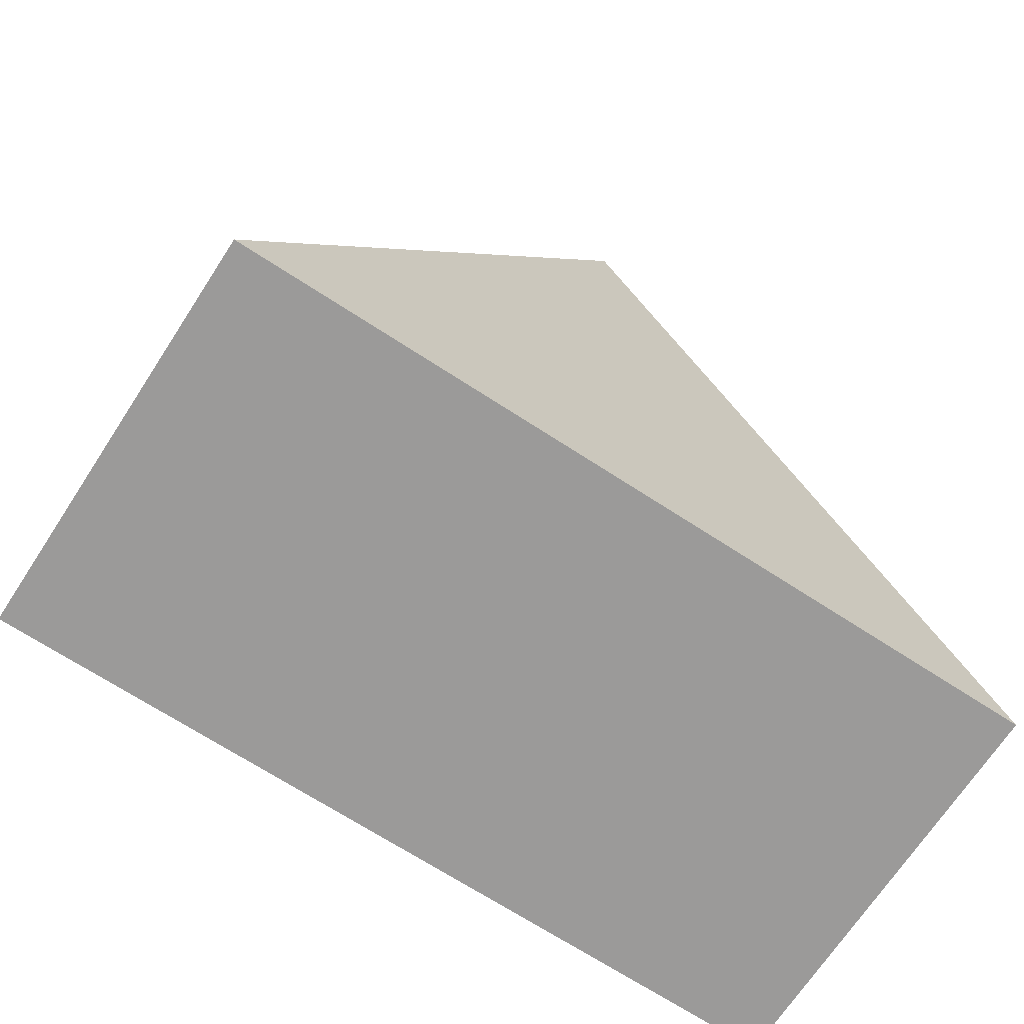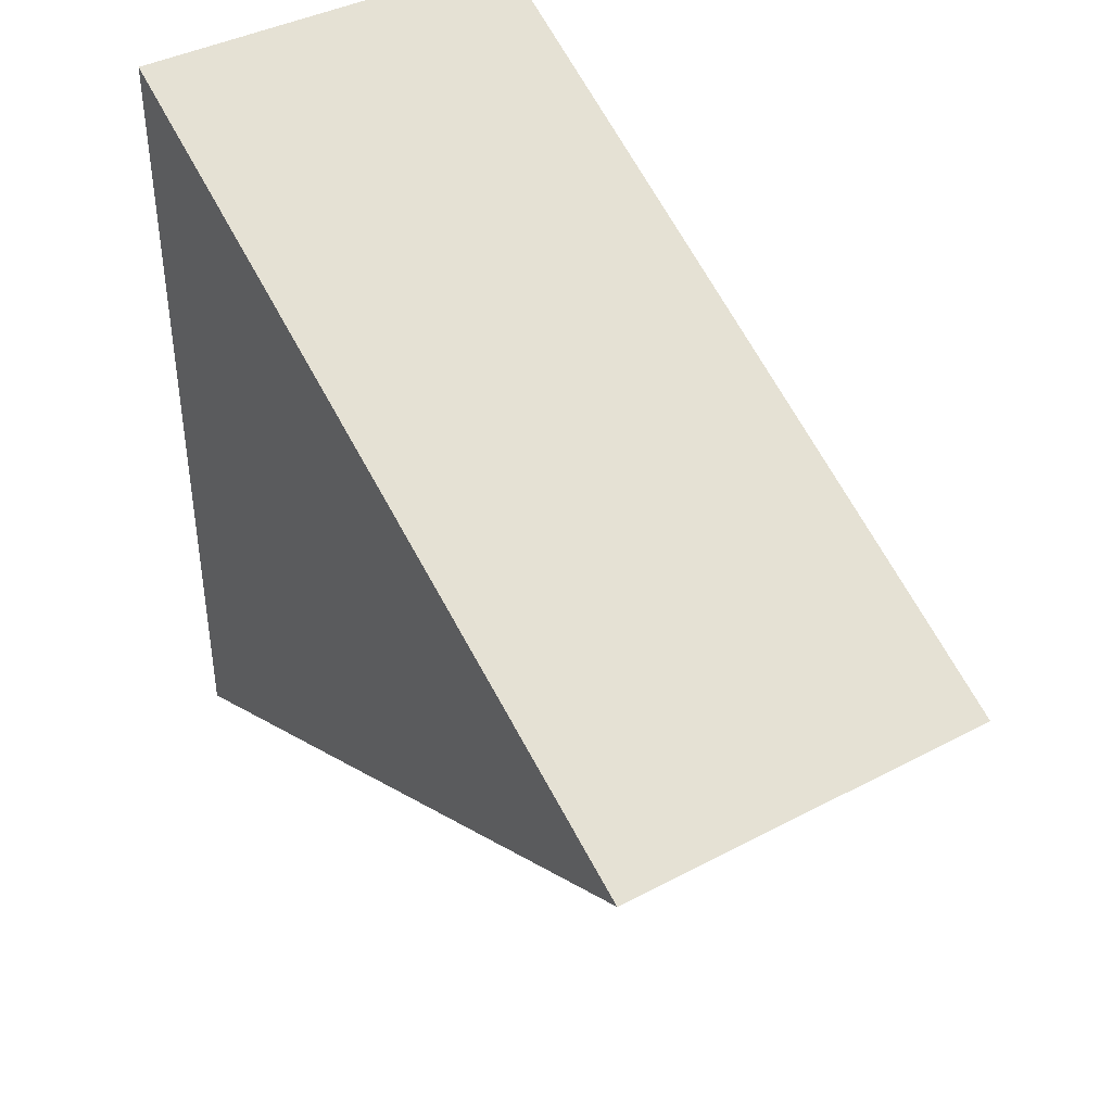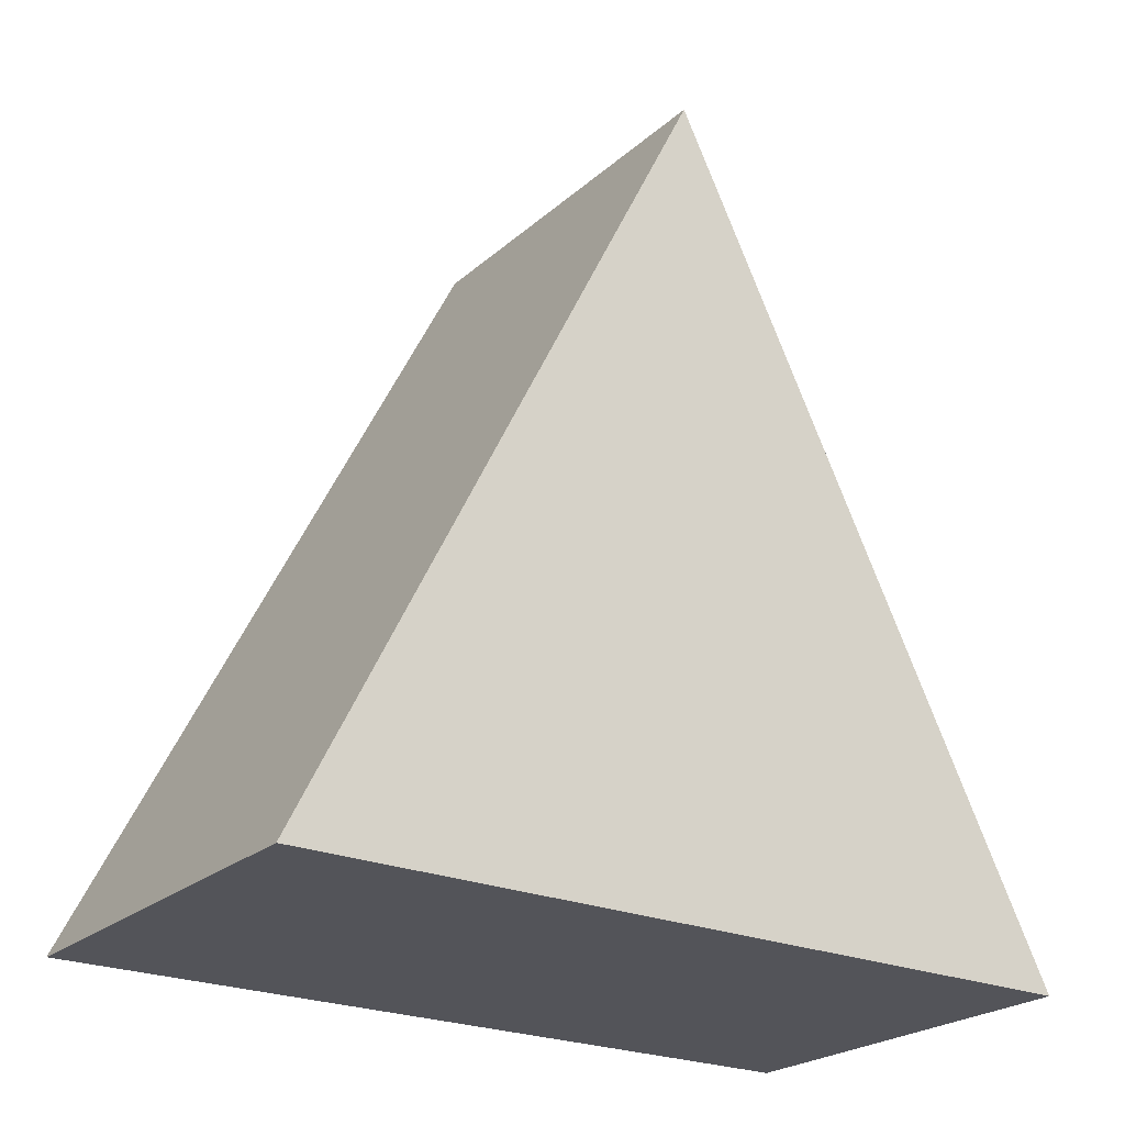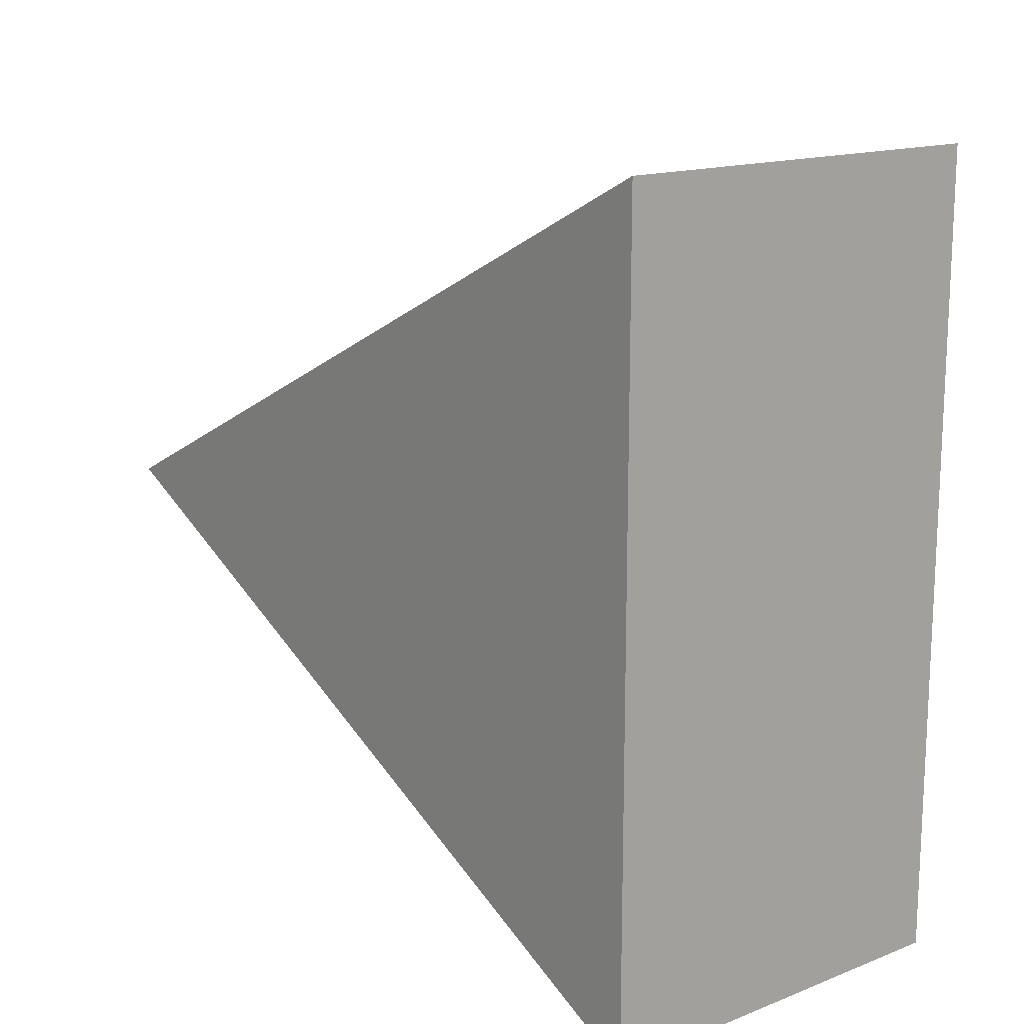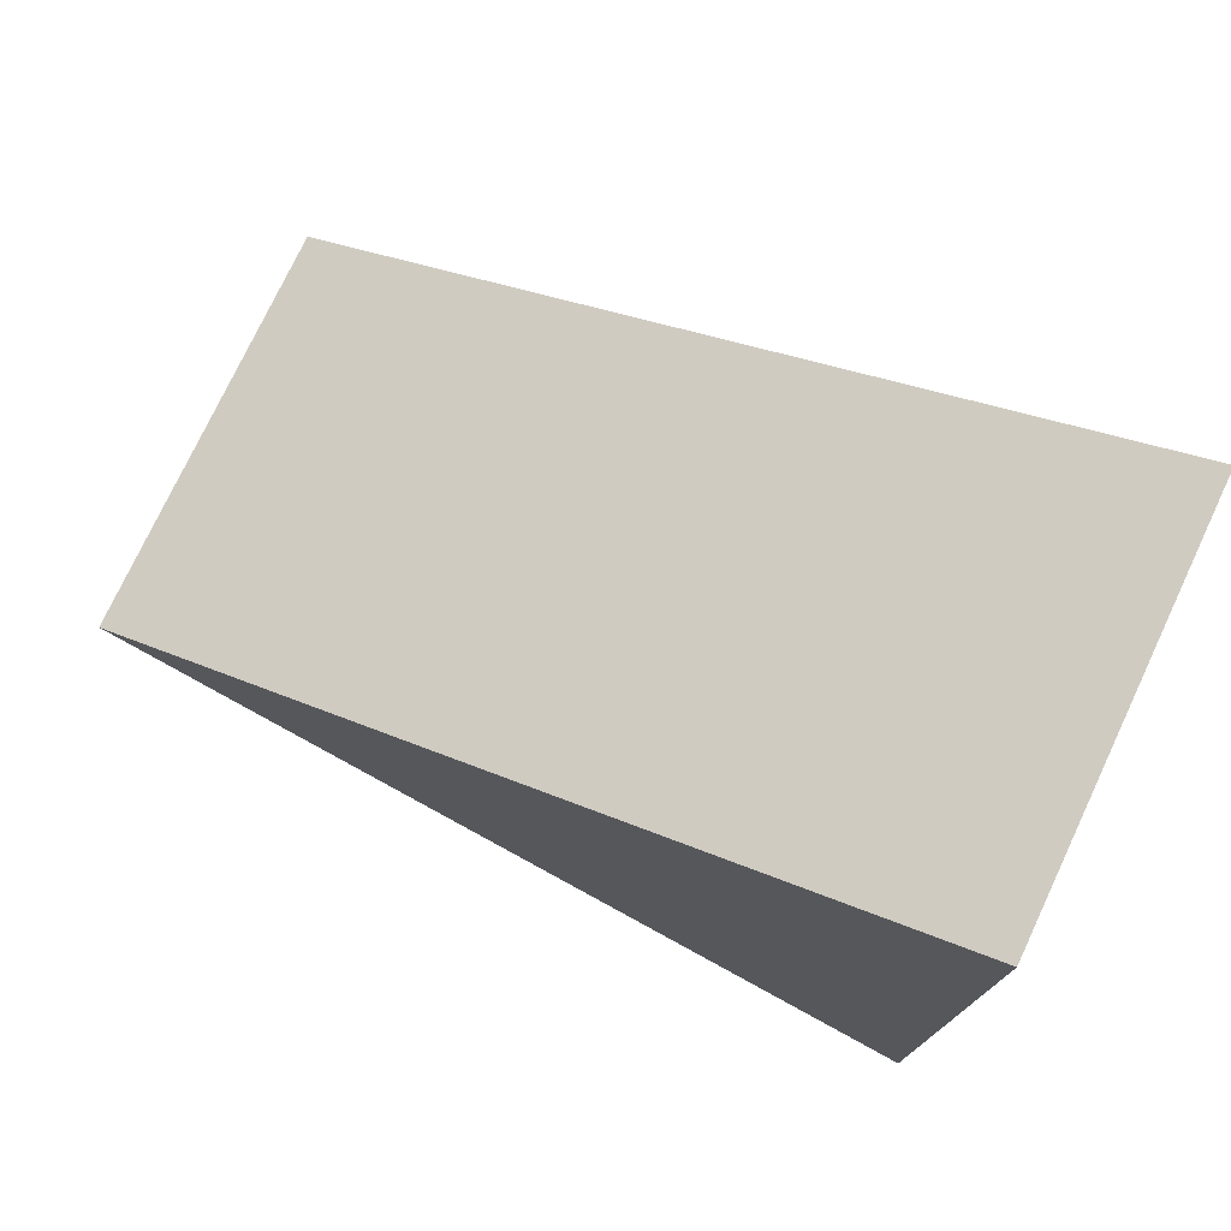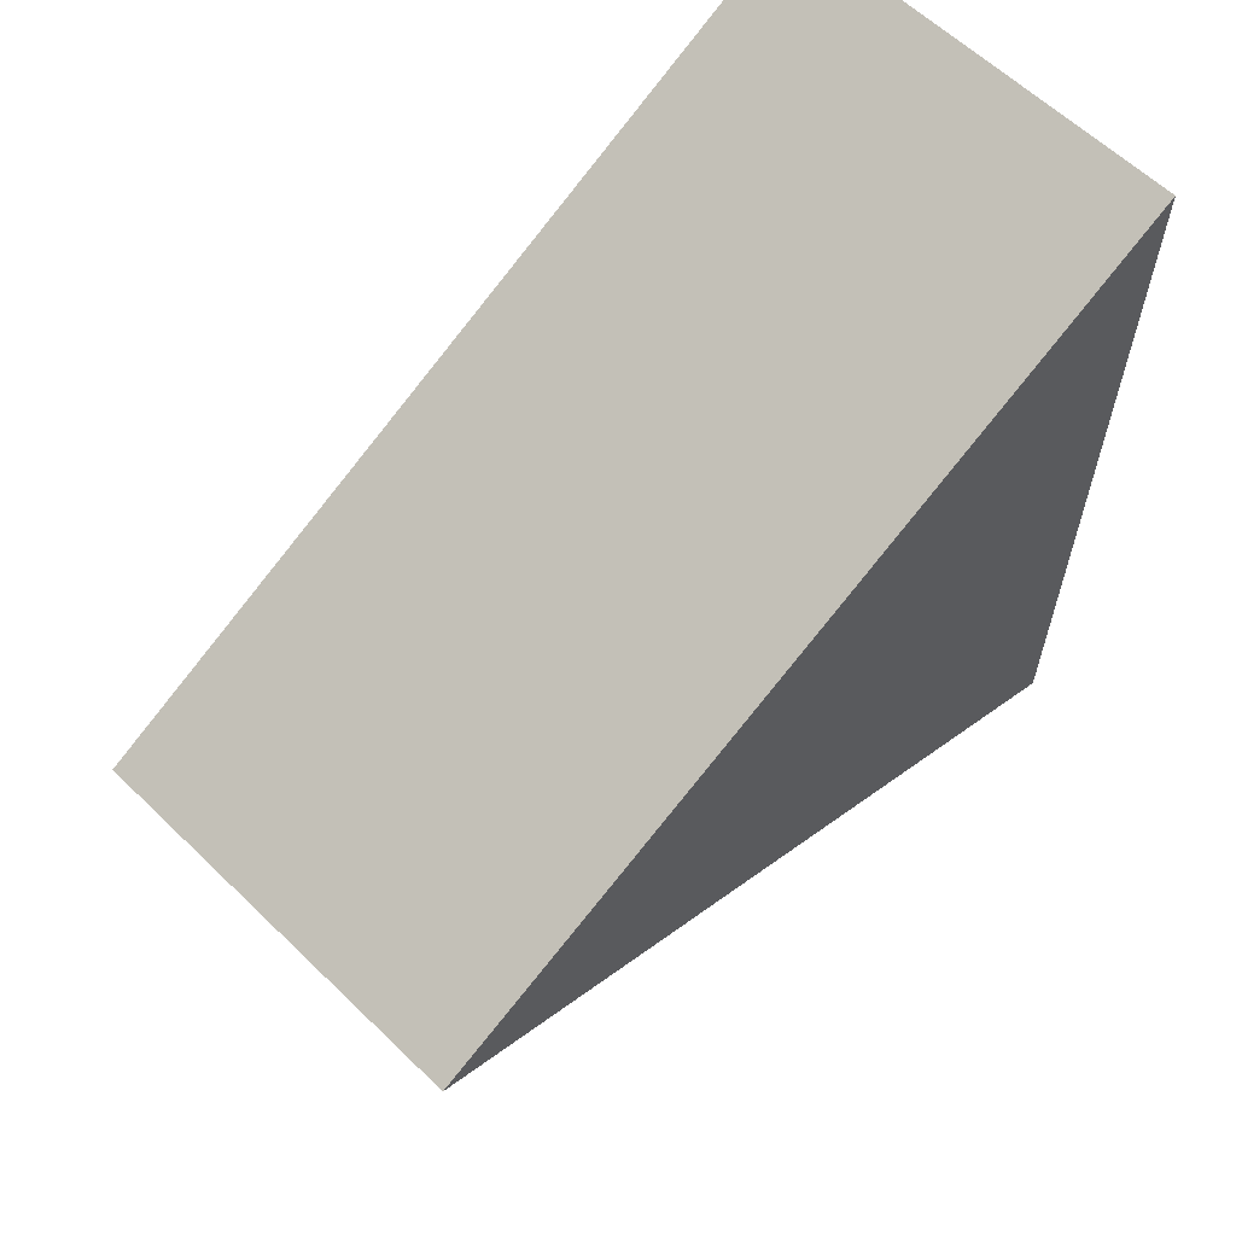
<metadata>
{"format":"obj","ext":"obj","renderer":"f3d","projection":"perspective","resolution":1024,"background":"white","views":[{"elev":-69.5,"azim":56.9,"up":"+Y"},{"elev":40.3,"azim":147.0,"up":"+Z"},{"elev":-23.9,"azim":54.6,"up":"+Y"},{"elev":15.3,"azim":-39.1,"up":"+Z"},{"elev":75.8,"azim":-64.8,"up":"+Z"},{"elev":61.1,"azim":-135.5,"up":"+Z"}]}
</metadata>
<code>
g top.005
v 0 0.5 0
v 0.5 0.5 -0
v 0.5 -0.5 -0.5
v -0 -0.5 -0.5
f 1 2 3 4
g bottom.005
v 0.5 -0.5 0.5
v 0 -0.5 0.5
v -0 -0.5 -0.5
v 0.5 -0.5 -0.5
f 5 6 7 8
g back.005
v 0.5 0.5 -0
v 0 0.5 0
v 0 -0.5 0.5
v 0.5 -0.5 0.5
f 9 10 11 12
g right.005
v 0 0.5 0
v -0 -0.5 -0.5
v 0 -0.5 0.5
f 13 14 15
g left.005
v 0.5 0.5 -0
v 0.5 -0.5 0.5
v 0.5 -0.5 -0.5
f 16 17 18

</code>
